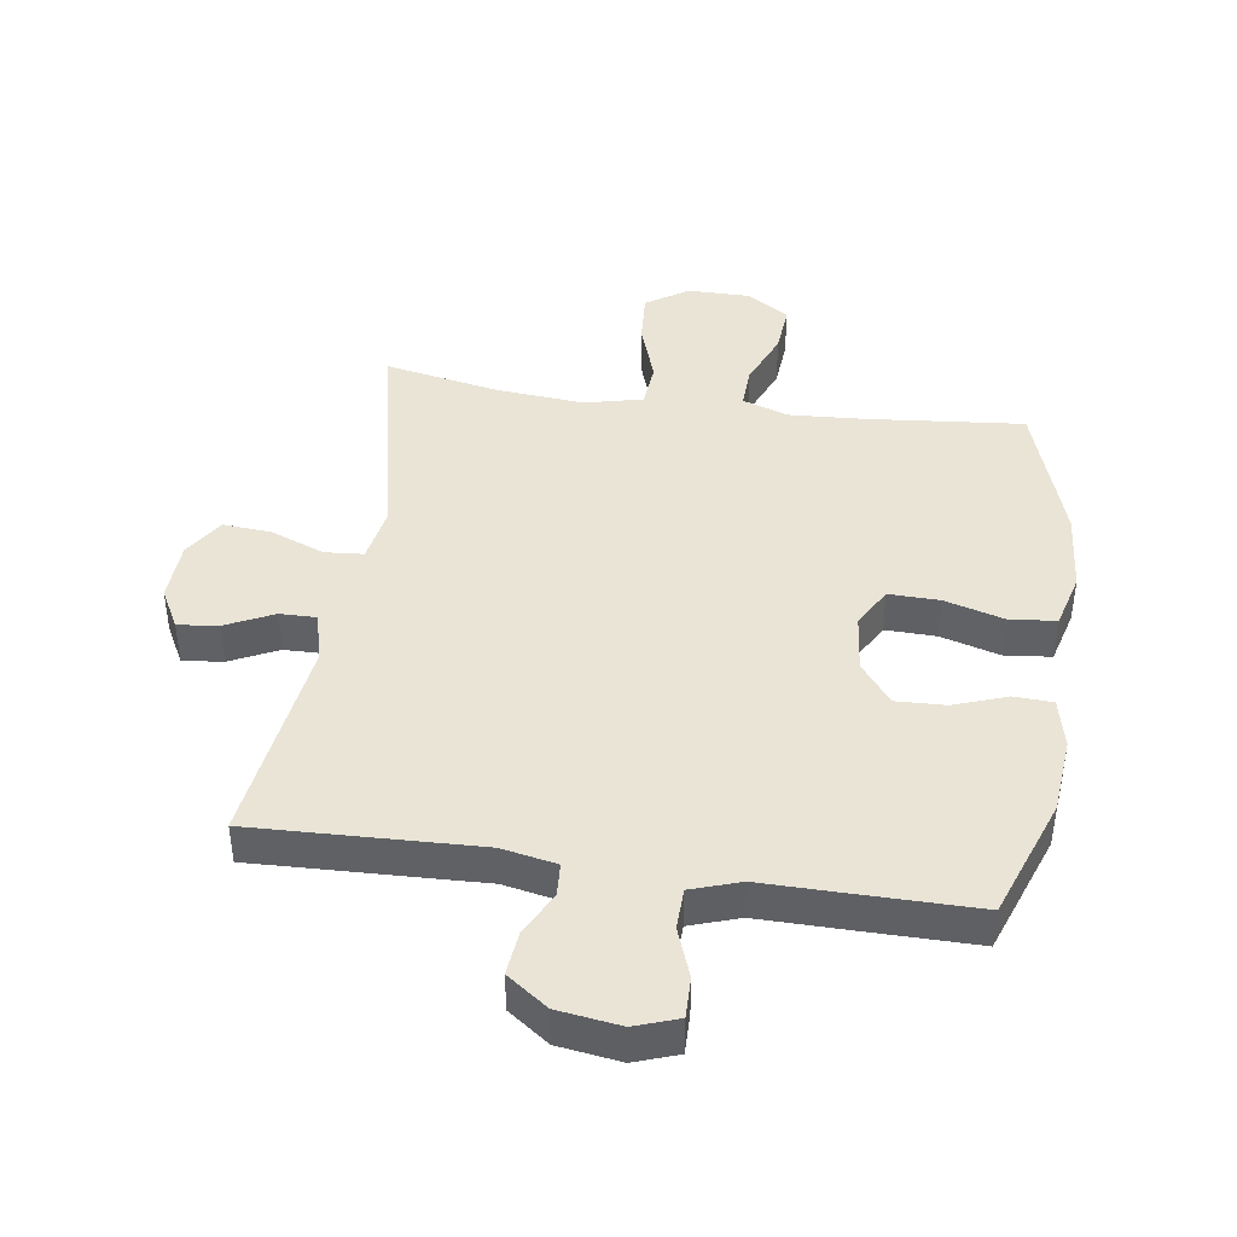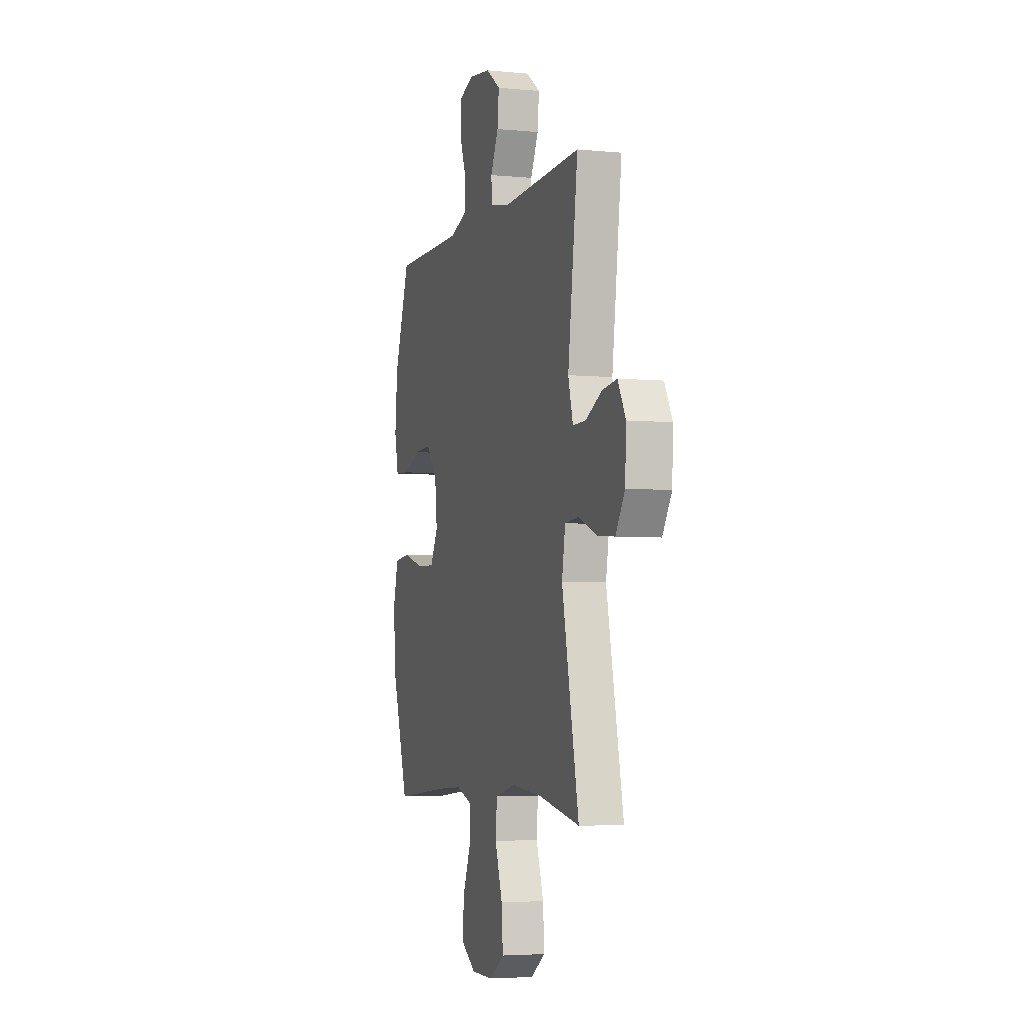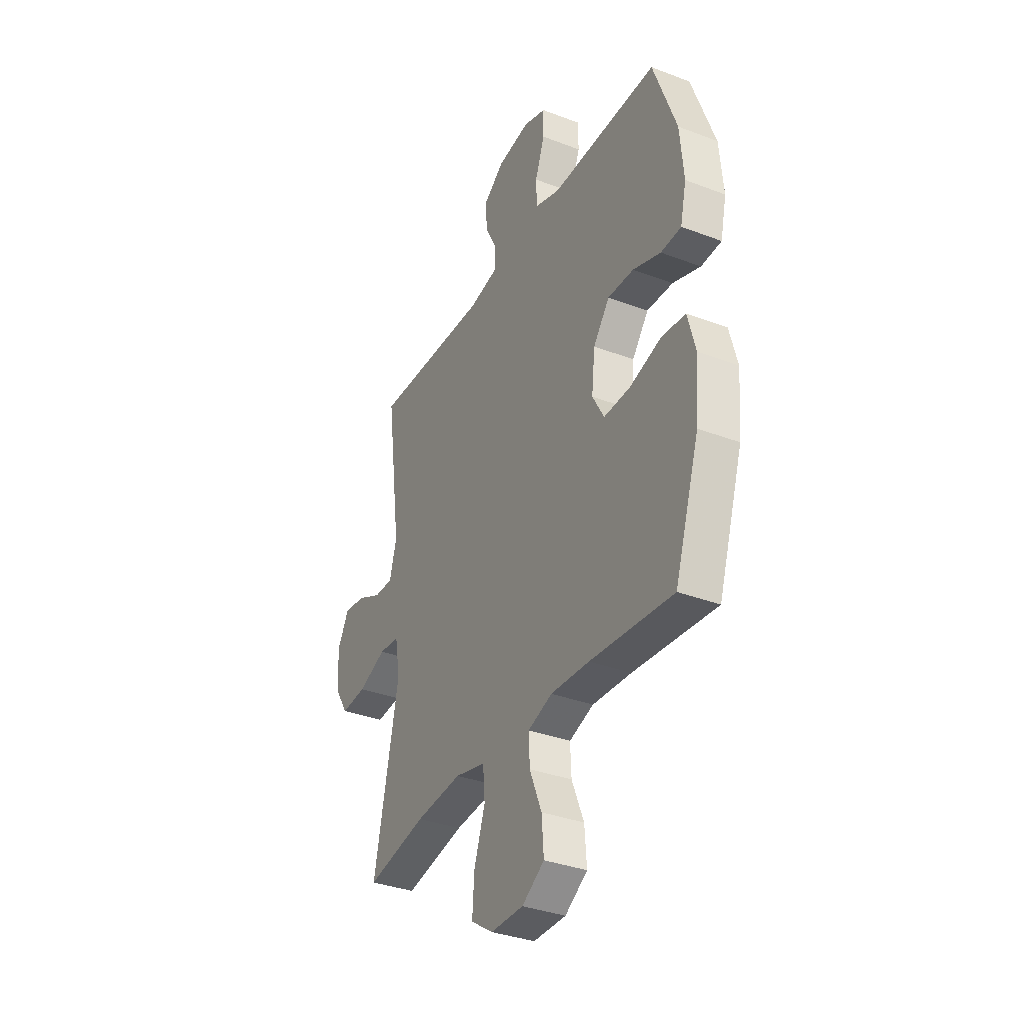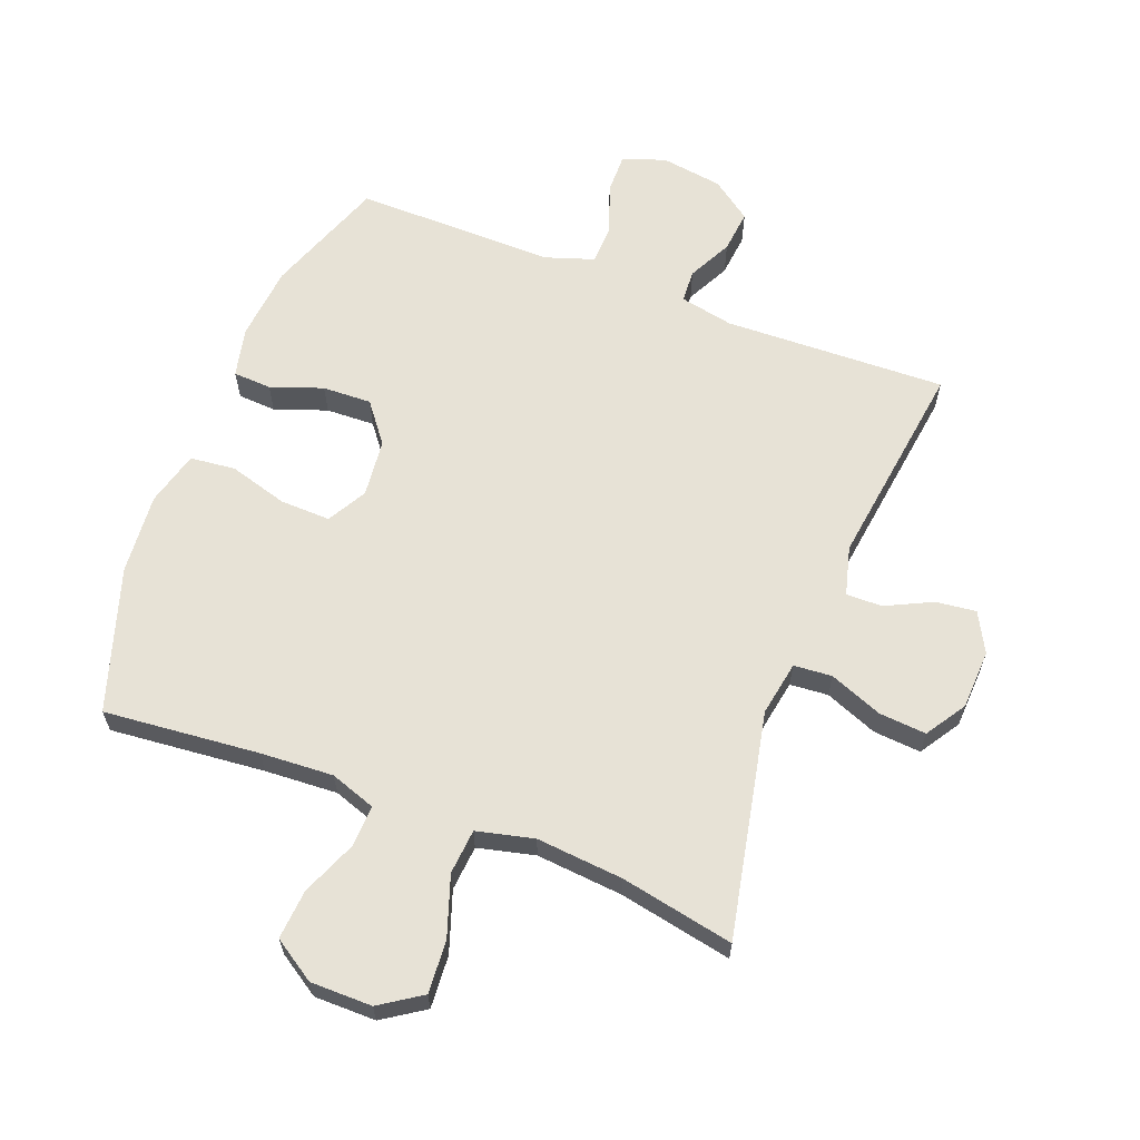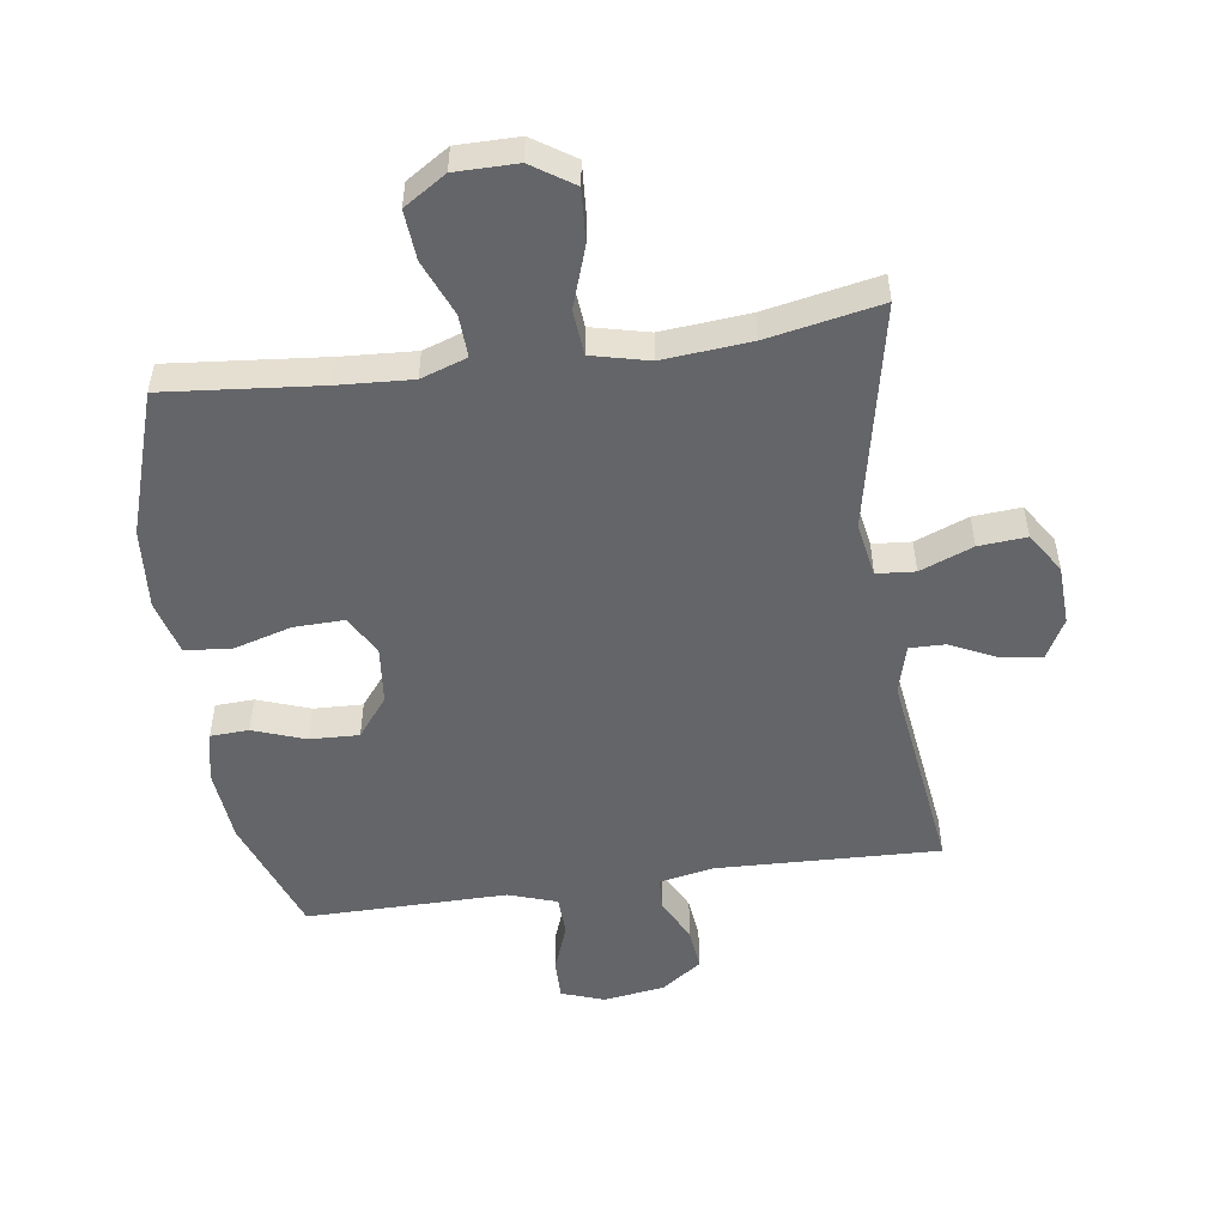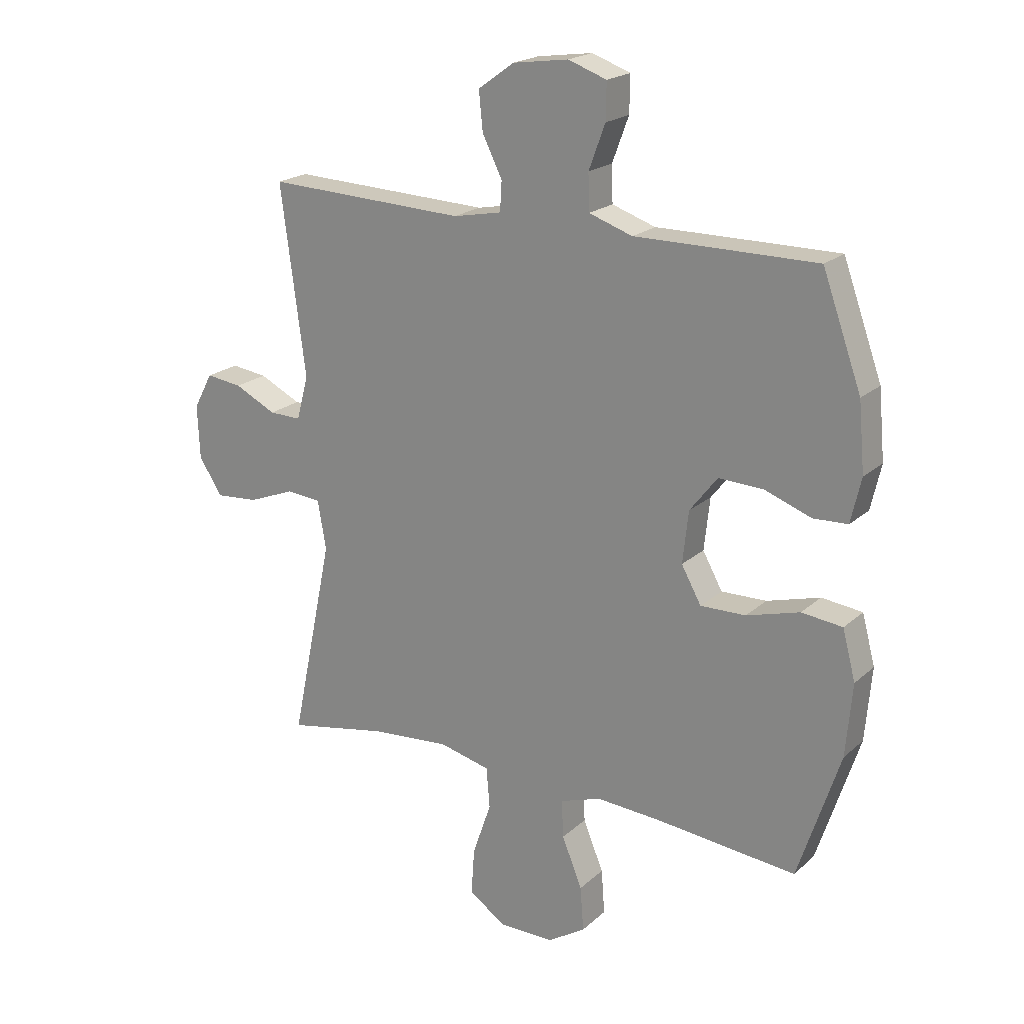
<metadata>
{"format":"obj","ext":"obj","renderer":"f3d","projection":"perspective","resolution":1024,"background":"white","views":[{"elev":42.5,"azim":8.4,"up":"+Y"},{"elev":-4.4,"azim":-107.3,"up":"+Z"},{"elev":-34.9,"azim":63.0,"up":"+Z"},{"elev":63.1,"azim":-158.8,"up":"+Y"},{"elev":-51.4,"azim":-171.8,"up":"+Y"},{"elev":20.5,"azim":33.1,"up":"+Z"}]}
</metadata>
<code>
v 0.5 0.07 -0.5
v 0.252 0.07 -0.476
v 0.136 0.07 -0.469
v 0.063 0.07 -0.494
v 0.066 0.07 -0.561
v 0.102 0.07 -0.649
v 0.108 0.07 -0.728
v 0.041 0.07 -0.771
v -0.057 0.07 -0.771
v -0.123 0.07 -0.727
v -0.117 0.07 -0.643
v -0.084 0.07 -0.547
v -0.09 0.07 -0.475
v -0.181 0.07 -0.453
v -0.32 0.07 -0.465
v -0.5 0.07 -0.5
v -0.425 0.07 -0.141
v -0.44 0.07 -0.054
v -0.501 0.07 -0.049
v -0.585 0.07 -0.082
v -0.661 0.07 -0.088
v -0.702 0.07 -0.024
v -0.706 0.07 0.071
v -0.672 0.07 0.134
v -0.608 0.07 0.126
v -0.534 0.07 0.09
v -0.477 0.07 0.089
v -0.456 0.07 0.167
v -0.5 0.07 0.5
v -0.146 0.07 0.487
v -0.06 0.07 0.504
v -0.057 0.07 0.556
v -0.092 0.07 0.626
v -0.099 0.07 0.694
v -0.035 0.07 0.74
v 0.063 0.07 0.754
v 0.131 0.07 0.73
v 0.13 0.07 0.666
v 0.101 0.07 0.588
v 0.103 0.07 0.524
v 0.18 0.07 0.498
v 0.298 0.07 0.499
v 0.5 0.07 0.5
v 0.569 0.07 0.309
v 0.58 0.07 0.189
v 0.562 0.07 0.11
v 0.501 0.07 0.107
v 0.418 0.07 0.137
v 0.34 0.07 0.14
v 0.291 0.07 0.077
v 0.281 0.07 -0.015
v 0.316 0.07 -0.078
v 0.396 0.07 -0.076
v 0.49 0.07 -0.049
v 0.562 0.07 -0.057
v 0.585 0.07 -0.144
v 0.574 0.07 -0.273
v 0.5 0 -0.5
v 0.252 0 -0.476
v 0.136 0 -0.469
v 0.063 0 -0.494
v 0.066 0 -0.561
v 0.102 0 -0.649
v 0.108 0 -0.728
v 0.041 0 -0.771
v -0.057 0 -0.771
v -0.123 0 -0.727
v -0.117 0 -0.643
v -0.084 0 -0.547
v -0.09 0 -0.475
v -0.181 0 -0.453
v -0.32 0 -0.465
v -0.5 0 -0.5
v -0.425 0 -0.141
v -0.44 0 -0.054
v -0.501 0 -0.049
v -0.585 0 -0.082
v -0.661 0 -0.088
v -0.702 0 -0.024
v -0.706 0 0.071
v -0.672 0 0.134
v -0.608 0 0.126
v -0.534 0 0.09
v -0.477 0 0.089
v -0.456 0 0.167
v -0.5 0 0.5
v -0.146 0 0.487
v -0.06 0 0.504
v -0.057 0 0.556
v -0.092 0 0.626
v -0.099 0 0.694
v -0.035 0 0.74
v 0.063 0 0.754
v 0.131 0 0.73
v 0.13 0 0.666
v 0.101 0 0.588
v 0.103 0 0.524
v 0.18 0 0.498
v 0.298 0 0.499
v 0.5 0 0.5
v 0.569 0 0.309
v 0.58 0 0.189
v 0.562 0 0.11
v 0.501 0 0.107
v 0.418 0 0.137
v 0.34 0 0.14
v 0.291 0 0.077
v 0.281 0 -0.015
v 0.316 0 -0.078
v 0.396 0 -0.076
v 0.49 0 -0.049
v 0.562 0 -0.057
v 0.585 0 -0.144
v 0.574 0 -0.273
f 57 1 2
f 56 57 2
f 55 56 2
f 54 55 2
f 53 54 2
f 52 53 2 3
f 51 52 3 4
f 50 51 4
f 46 47 48
f 45 46 48
f 44 45 48
f 43 44 48
f 42 43 48
f 41 42 48
f 40 41 48 49
f 37 38 39
f 36 37 39
f 35 36 39
f 34 35 39
f 33 34 39
f 32 33 39
f 31 32 39 40
f 40 49 50
f 31 40 50
f 30 31 50
f 24 25 26
f 23 24 26
f 22 23 26
f 21 22 26
f 20 21 26
f 19 20 26
f 18 19 26 27
f 15 16 17
f 14 15 17 18
f 18 27 28
f 14 18 28
f 13 14 28
f 10 11 12
f 9 10 12
f 8 9 12
f 7 8 12
f 6 7 12
f 5 6 12
f 4 5 12 13
f 29 30 50
f 28 29 50
f 13 28 50
f 4 13 50
f 59 58 114
f 59 114 113
f 59 113 112
f 59 112 111
f 59 111 110
f 60 59 110 109
f 61 60 109 108
f 61 108 107
f 105 104 103
f 105 103 102
f 105 102 101
f 105 101 100
f 105 100 99
f 105 99 98
f 106 105 98 97
f 96 95 94
f 96 94 93
f 96 93 92
f 96 92 91
f 96 91 90
f 96 90 89
f 97 96 89 88
f 107 106 97
f 107 97 88
f 107 88 87
f 83 82 81
f 83 81 80
f 83 80 79
f 83 79 78
f 83 78 77
f 83 77 76
f 84 83 76 75
f 74 73 72
f 75 74 72 71
f 85 84 75
f 85 75 71
f 85 71 70
f 69 68 67
f 69 67 66
f 69 66 65
f 69 65 64
f 69 64 63
f 69 63 62
f 70 69 62 61
f 107 87 86
f 107 86 85
f 107 85 70
f 107 70 61
f 1 58 59 2
f 2 59 60 3
f 3 60 61 4
f 4 61 62 5
f 5 62 63 6
f 6 63 64 7
f 7 64 65 8
f 8 65 66 9
f 9 66 67 10
f 10 67 68 11
f 11 68 69 12
f 12 69 70 13
f 13 70 71 14
f 14 71 72 15
f 15 72 73 16
f 16 73 74 17
f 17 74 75 18
f 18 75 76 19
f 19 76 77 20
f 20 77 78 21
f 21 78 79 22
f 22 79 80 23
f 23 80 81 24
f 24 81 82 25
f 25 82 83 26
f 26 83 84 27
f 27 84 85 28
f 28 85 86 29
f 29 86 87 30
f 30 87 88 31
f 31 88 89 32
f 32 89 90 33
f 33 90 91 34
f 34 91 92 35
f 35 92 93 36
f 36 93 94 37
f 37 94 95 38
f 38 95 96 39
f 39 96 97 40
f 40 97 98 41
f 41 98 99 42
f 42 99 100 43
f 43 100 101 44
f 44 101 102 45
f 45 102 103 46
f 46 103 104 47
f 47 104 105 48
f 48 105 106 49
f 49 106 107 50
f 50 107 108 51
f 51 108 109 52
f 52 109 110 53
f 53 110 111 54
f 54 111 112 55
f 55 112 113 56
f 56 113 114 57
f 57 114 58 1

</code>
